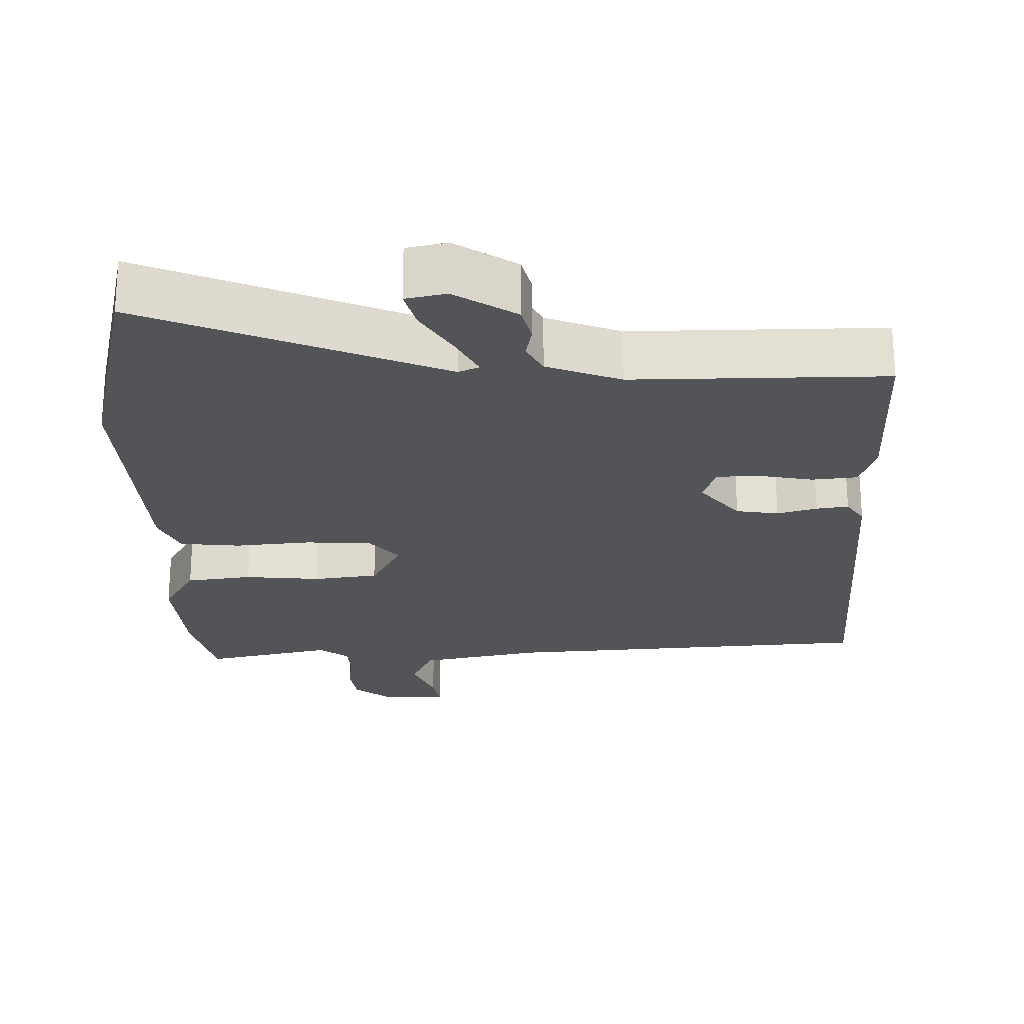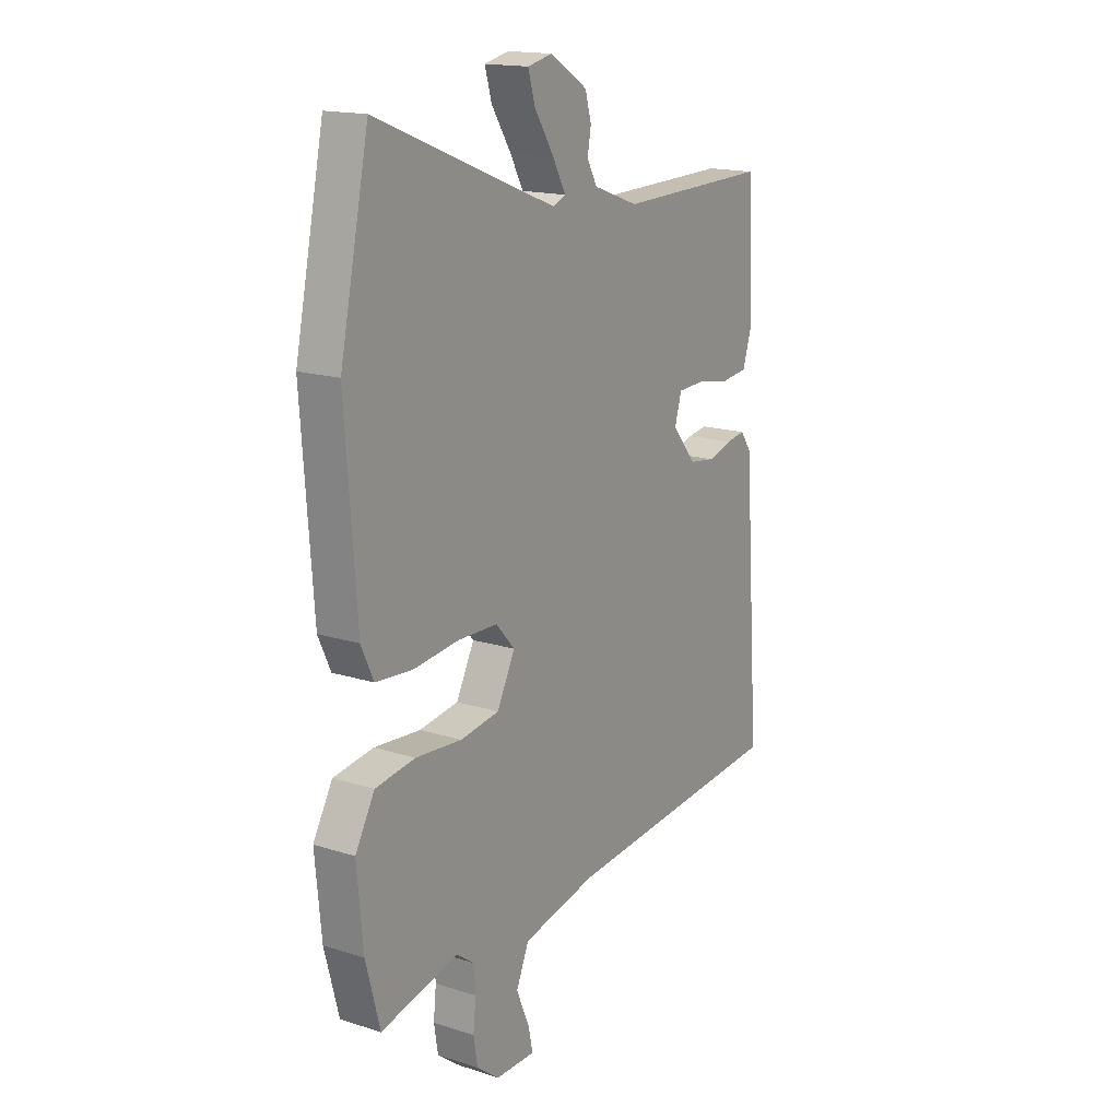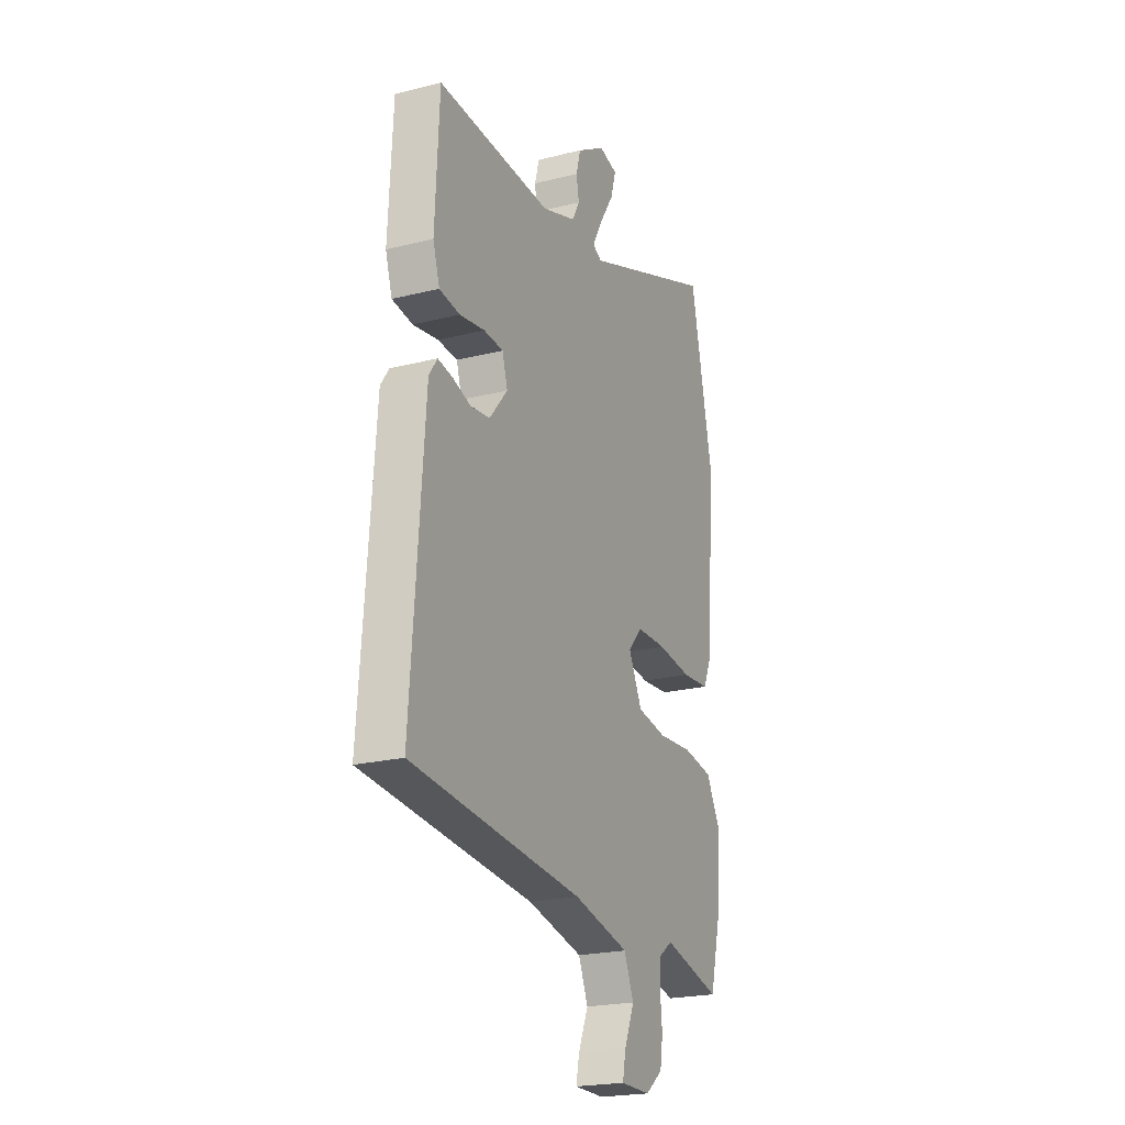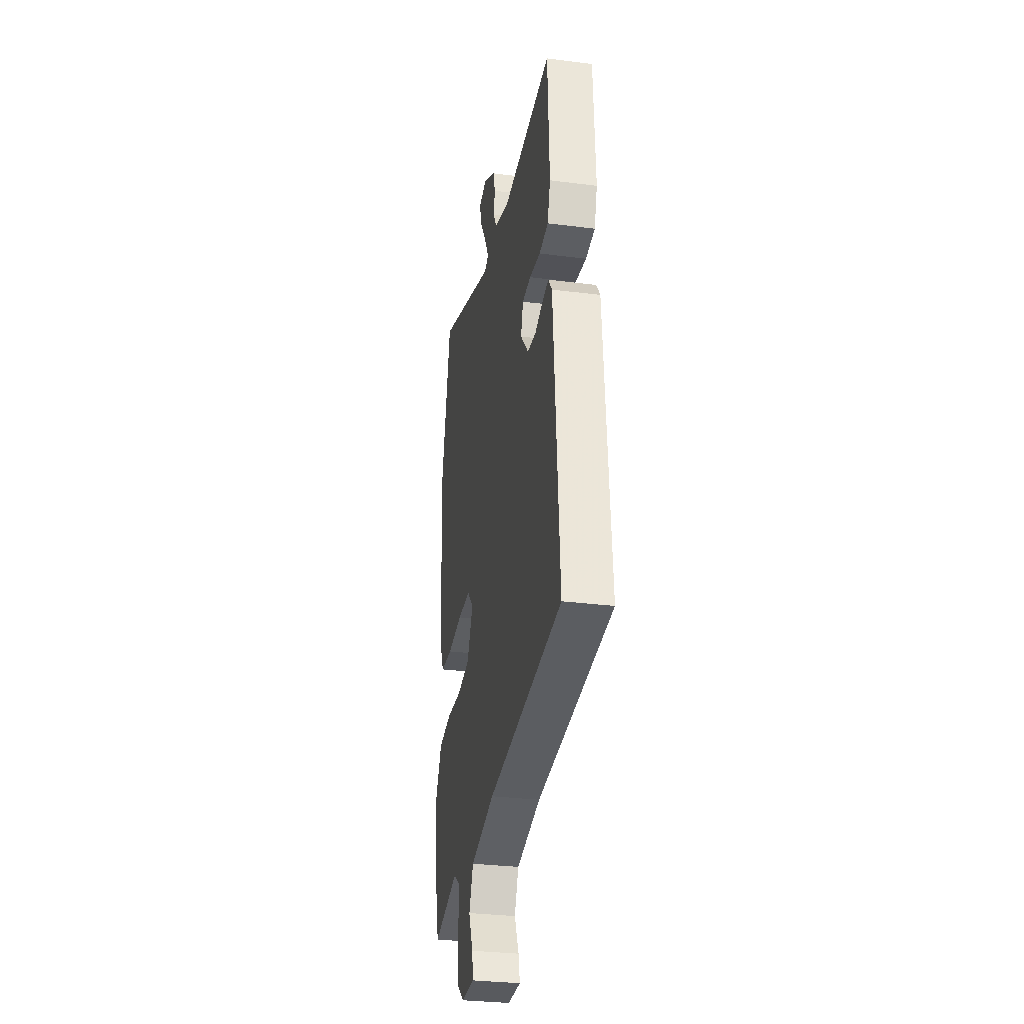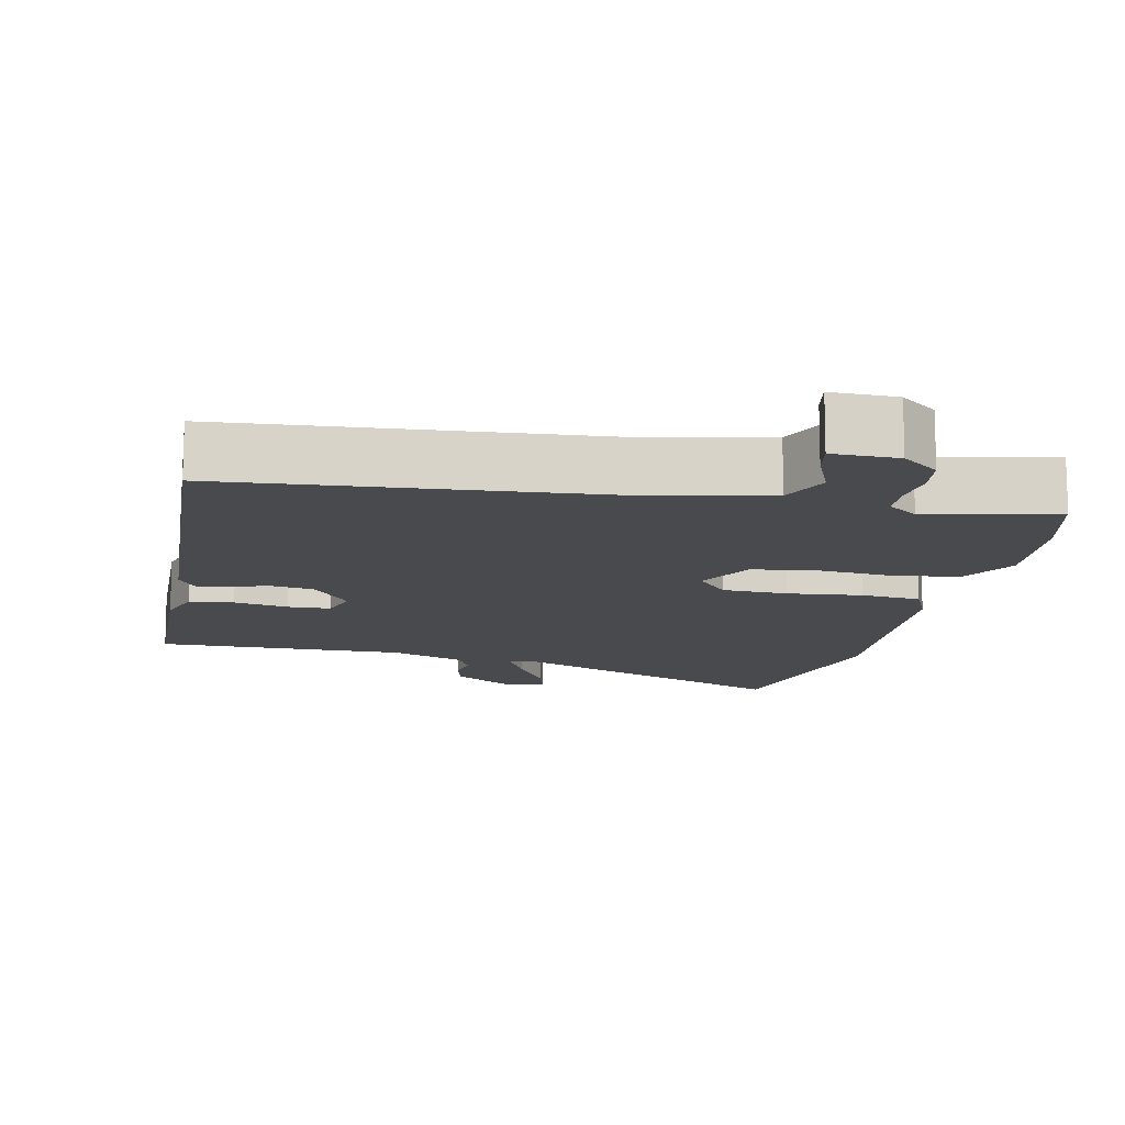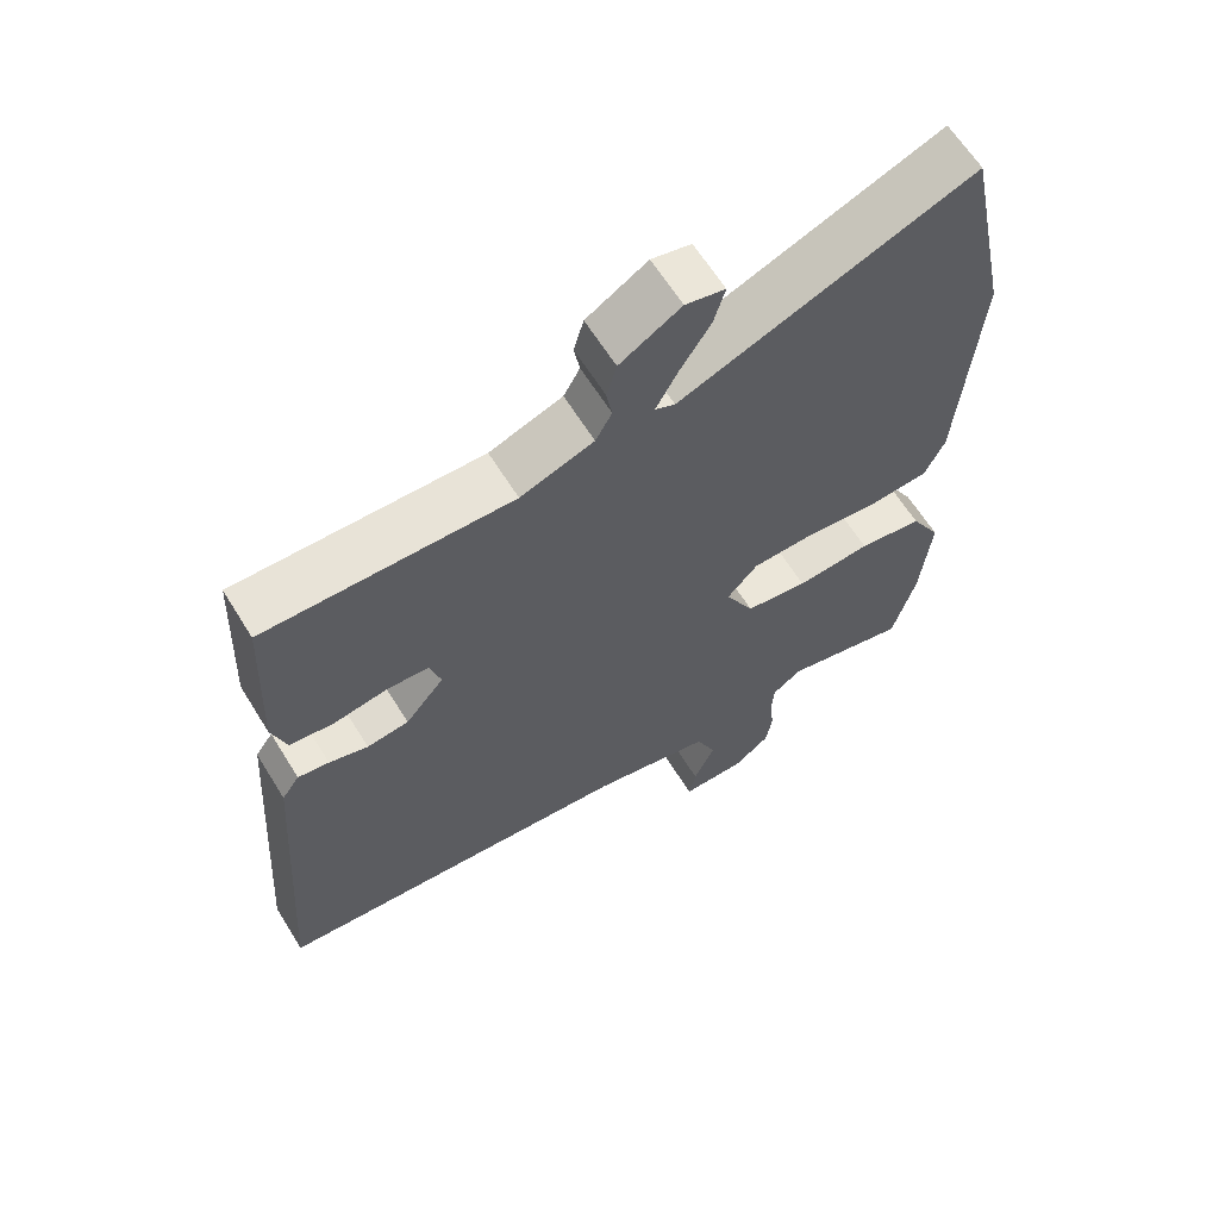
<metadata>
{"format":"obj","ext":"obj","renderer":"f3d","projection":"perspective","resolution":1024,"background":"white","views":[{"elev":-23.6,"azim":0.1,"up":"+Y"},{"elev":16.5,"azim":-57.0,"up":"+Z"},{"elev":-22.2,"azim":113.6,"up":"+Z"},{"elev":-31.0,"azim":79.7,"up":"+Z"},{"elev":-12.9,"azim":167.2,"up":"+Y"},{"elev":63.7,"azim":148.2,"up":"+Z"}]}
</metadata>
<code>
v -0.533 0.07 0.344
v -0.467 0.07 0.658
v -0.055 0.07 0.496
v -0.027 0.07 0.509
v -0.057 0.07 0.565
v -0.101 0.07 0.634
v -0.117 0.07 0.689
v -0.061 0.07 0.702
v 0.025 0.07 0.649
v 0.039 0.07 0.599
v 0.031 0.07 0.553
v 0.054 0.07 0.511
v 0.157 0.07 0.474
v 0.504 0.07 0.483
v 0.516 0.07 0.235
v 0.496 0.07 0.171
v 0.434 0.07 0.163
v 0.358 0.07 0.176
v 0.299 0.07 0.173
v 0.283 0.07 0.119
v 0.338 0.07 0.053
v 0.397 0.07 0.045
v 0.452 0.07 0.062
v 0.496 0.07 0.069
v 0.521 0.07 0.033
v 0.559 0.07 -0.489
v 0.043 0.07 -0.536
v -0.126 0.07 -0.574
v -0.155 0.07 -0.642
v -0.125 0.07 -0.712
v -0.115 0.07 -0.761
v -0.206 0.07 -0.761
v -0.258 0.07 -0.721
v -0.267 0.07 -0.665
v -0.261 0.07 -0.605
v -0.264 0.07 -0.553
v -0.306 0.07 -0.523
v -0.483 0.07 -0.566
v -0.515 0.07 -0.443
v -0.529 0.07 -0.292
v -0.485 0.07 -0.213
v -0.394 0.07 -0.199
v -0.288 0.07 -0.207
v -0.199 0.07 -0.193
v -0.158 0.07 -0.112
v -0.201 0.07 -0.064
v -0.292 0.07 -0.062
v -0.396 0.07 -0.074
v -0.48 0.07 -0.067
v -0.508 0.07 -0.006
v -0.533 0 0.344
v -0.467 0 0.658
v -0.055 0 0.496
v -0.027 0 0.509
v -0.057 0 0.565
v -0.101 0 0.634
v -0.117 0 0.689
v -0.061 0 0.702
v 0.025 0 0.649
v 0.039 0 0.599
v 0.031 0 0.553
v 0.054 0 0.511
v 0.157 0 0.474
v 0.504 0 0.483
v 0.516 0 0.235
v 0.496 0 0.171
v 0.434 0 0.163
v 0.358 0 0.176
v 0.299 0 0.173
v 0.283 0 0.119
v 0.338 0 0.053
v 0.397 0 0.045
v 0.452 0 0.062
v 0.496 0 0.069
v 0.521 0 0.033
v 0.559 0 -0.489
v 0.043 0 -0.536
v -0.126 0 -0.574
v -0.155 0 -0.642
v -0.125 0 -0.712
v -0.115 0 -0.761
v -0.206 0 -0.761
v -0.258 0 -0.721
v -0.267 0 -0.665
v -0.261 0 -0.605
v -0.264 0 -0.553
v -0.306 0 -0.523
v -0.483 0 -0.566
v -0.515 0 -0.443
v -0.529 0 -0.292
v -0.485 0 -0.213
v -0.394 0 -0.199
v -0.288 0 -0.207
v -0.199 0 -0.193
v -0.158 0 -0.112
v -0.201 0 -0.064
v -0.292 0 -0.062
v -0.396 0 -0.074
v -0.48 0 -0.067
v -0.508 0 -0.006
f 47 48 49 50
f 46 47 50 1
f 45 46 1 2
f 40 41 42 43
f 40 43 44
f 37 38 39 40
f 36 37 40 44
f 35 36 44 45
f 33 34 35 45
f 29 30 31 32
f 28 29 32 33
f 24 25 26 27
f 22 23 24 27
f 21 22 27 28
f 20 21 28 33
f 15 16 17 18
f 13 14 15 18
f 12 13 18 19
f 8 9 10 11
f 8 11 12
f 5 6 7 8
f 4 5 8 12
f 3 4 12 19
f 45 2 3 19
f 19 20 33 45
f 100 99 98 97
f 51 100 97 96
f 52 51 96 95
f 93 92 91 90
f 94 93 90
f 90 89 88 87
f 94 90 87 86
f 95 94 86 85
f 95 85 84 83
f 82 81 80 79
f 83 82 79 78
f 77 76 75 74
f 77 74 73 72
f 78 77 72 71
f 83 78 71 70
f 68 67 66 65
f 68 65 64 63
f 69 68 63 62
f 61 60 59 58
f 62 61 58
f 58 57 56 55
f 62 58 55 54
f 69 62 54 53
f 69 53 52 95
f 95 83 70 69
f 1 51 52 2
f 2 52 53 3
f 3 53 54 4
f 4 54 55 5
f 5 55 56 6
f 6 56 57 7
f 7 57 58 8
f 8 58 59 9
f 9 59 60 10
f 10 60 61 11
f 11 61 62 12
f 12 62 63 13
f 13 63 64 14
f 14 64 65 15
f 15 65 66 16
f 16 66 67 17
f 17 67 68 18
f 18 68 69 19
f 19 69 70 20
f 20 70 71 21
f 21 71 72 22
f 22 72 73 23
f 23 73 74 24
f 24 74 75 25
f 25 75 76 26
f 26 76 77 27
f 27 77 78 28
f 28 78 79 29
f 29 79 80 30
f 30 80 81 31
f 31 81 82 32
f 32 82 83 33
f 33 83 84 34
f 34 84 85 35
f 35 85 86 36
f 36 86 87 37
f 37 87 88 38
f 38 88 89 39
f 39 89 90 40
f 40 90 91 41
f 41 91 92 42
f 42 92 93 43
f 43 93 94 44
f 44 94 95 45
f 45 95 96 46
f 46 96 97 47
f 47 97 98 48
f 48 98 99 49
f 49 99 100 50
f 50 100 51 1

</code>
